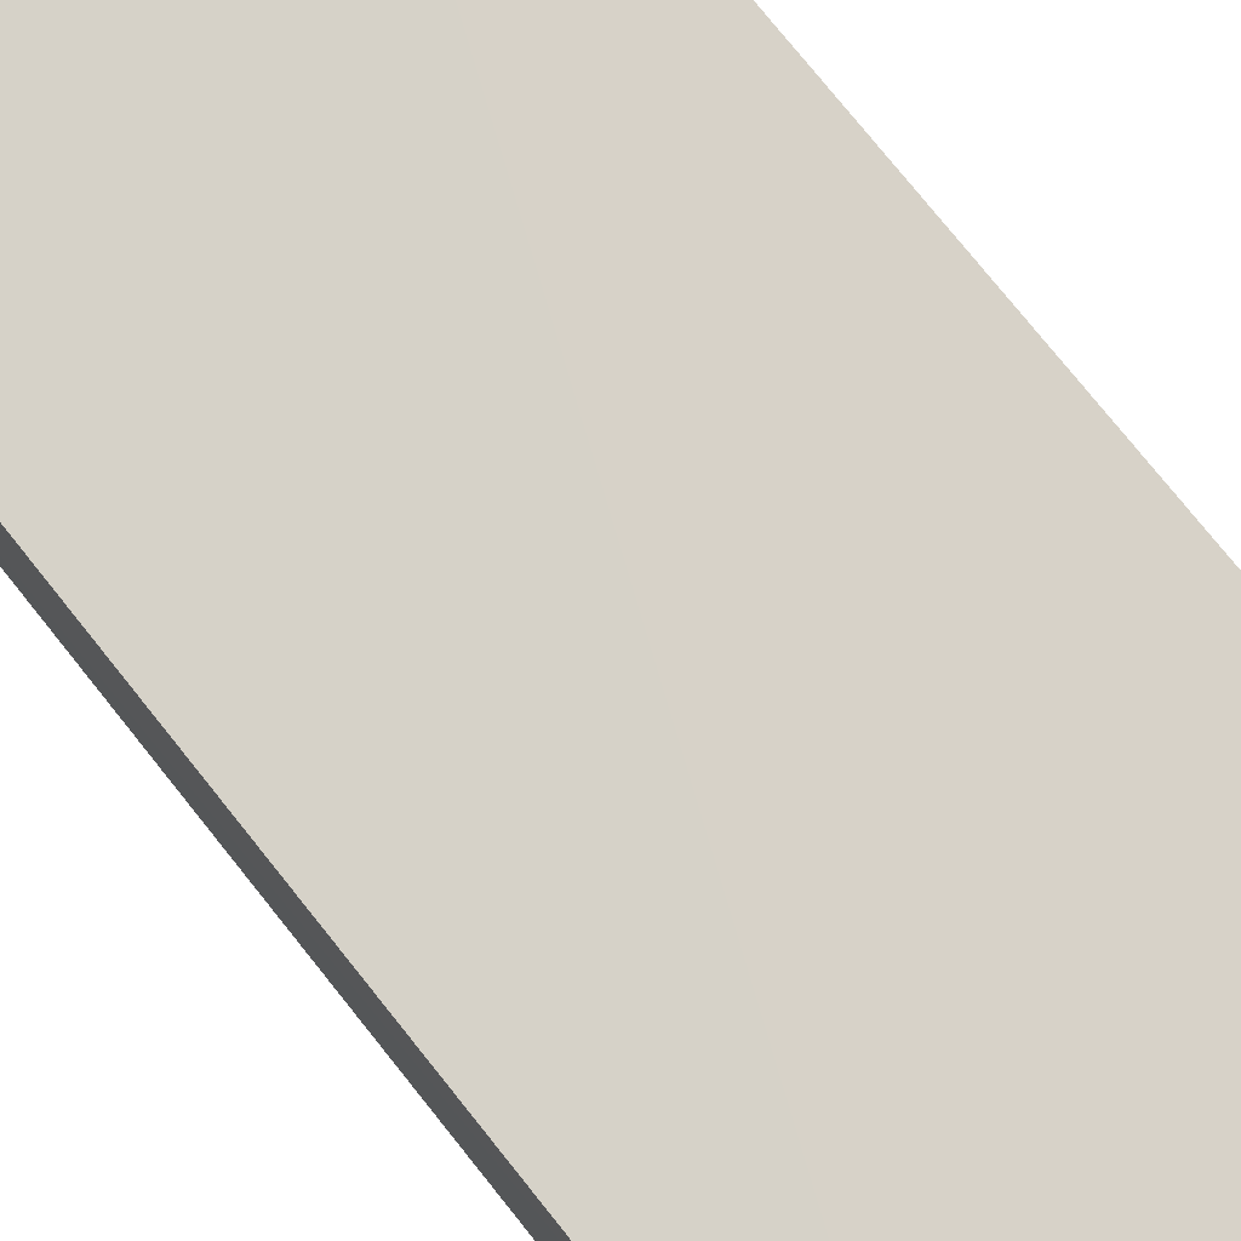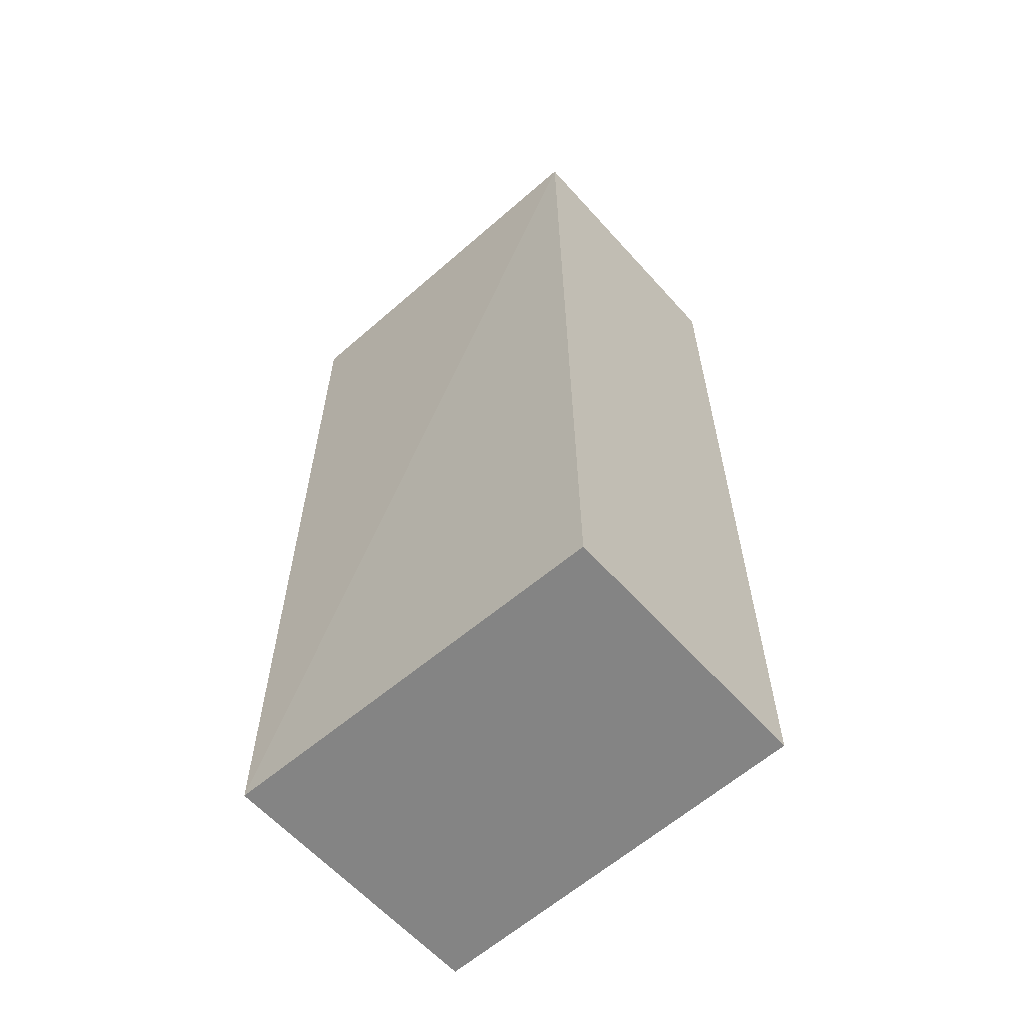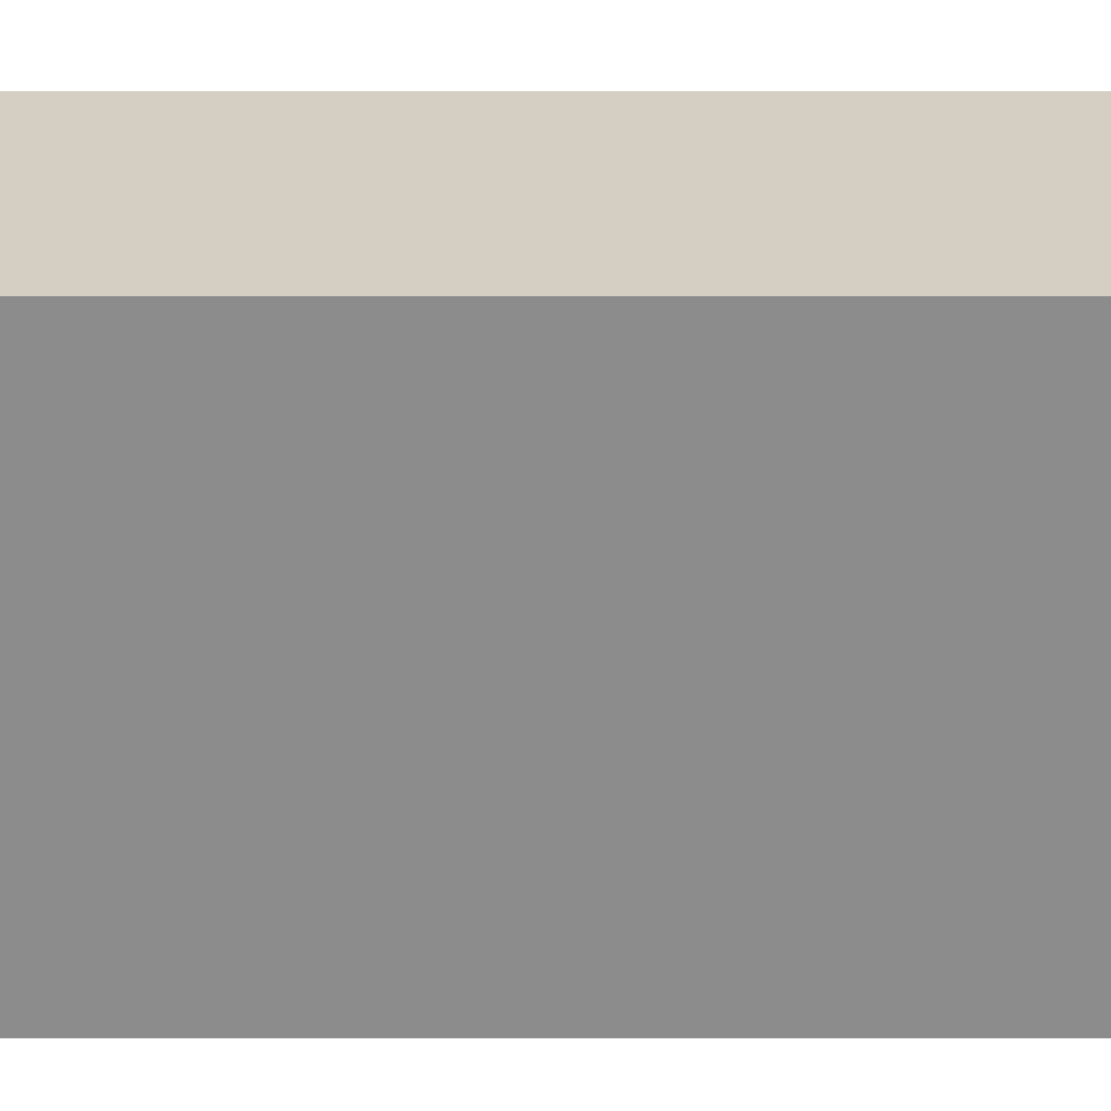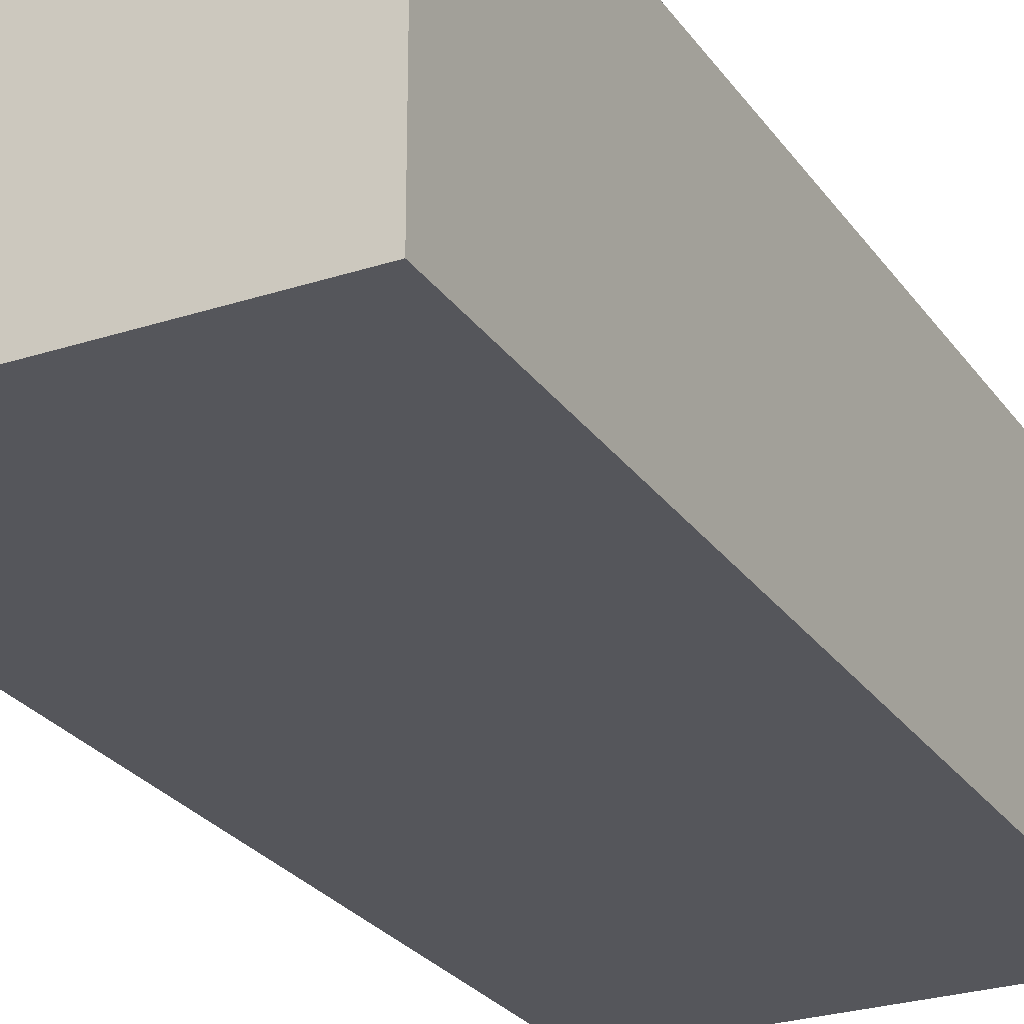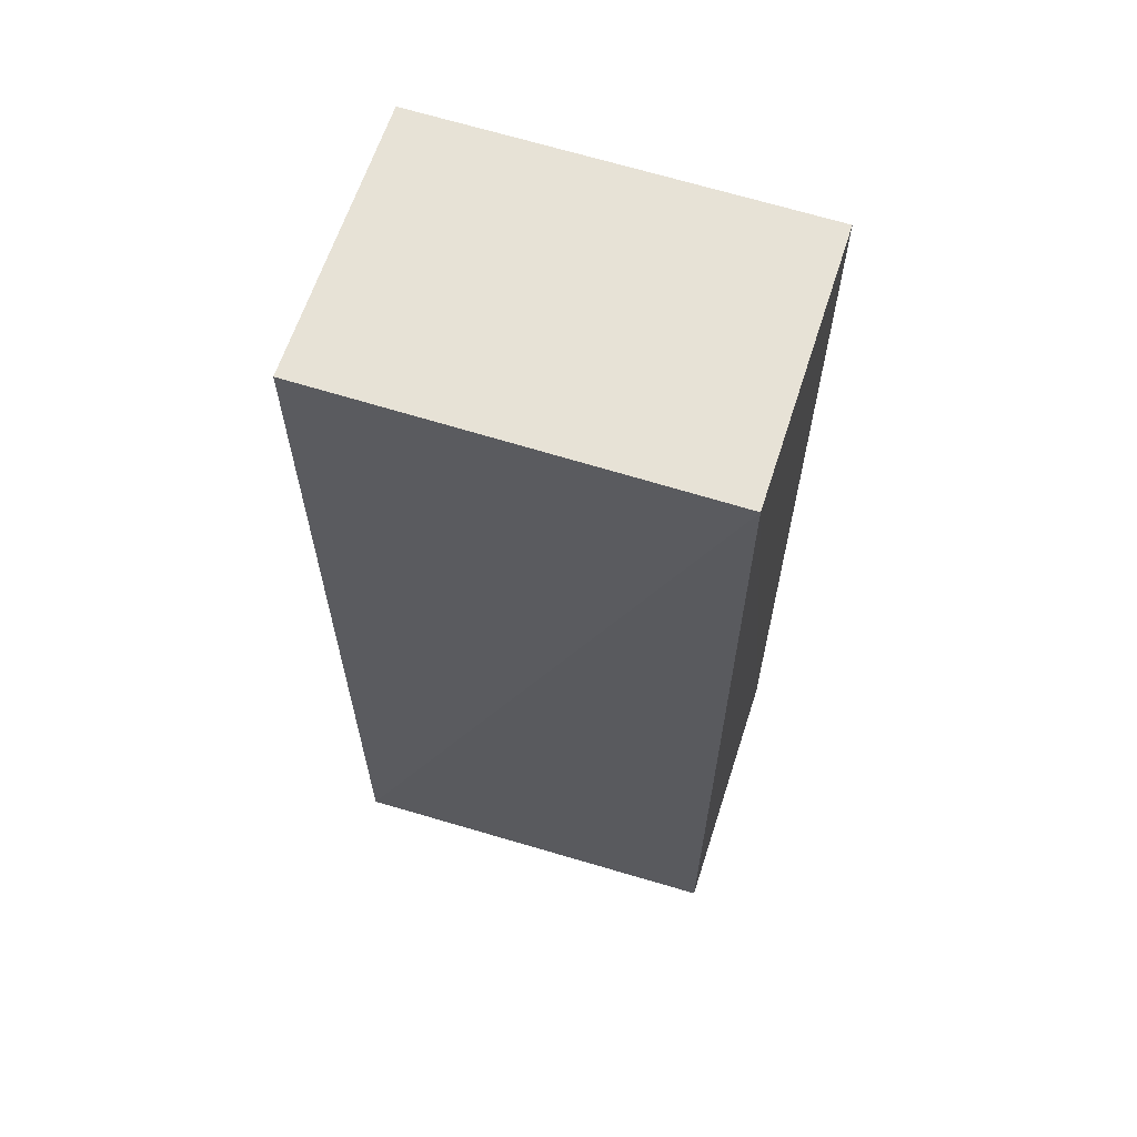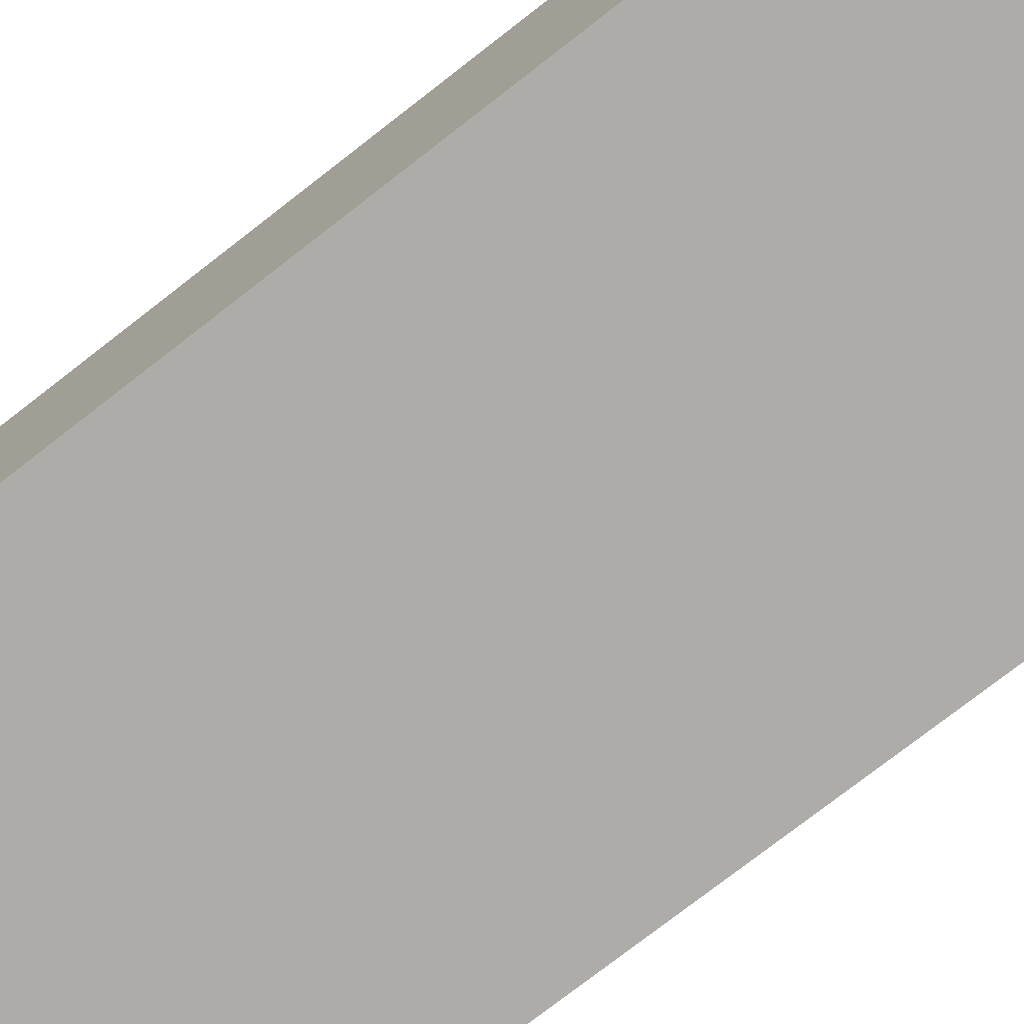
<metadata>
{"format":"obj","ext":"obj","renderer":"f3d","projection":"perspective","resolution":1024,"background":"white","views":[{"elev":77.2,"azim":-38.7,"up":"+Y"},{"elev":-61.3,"azim":-138.2,"up":"+Z"},{"elev":-64.3,"azim":90.0,"up":"+Y"},{"elev":-26.3,"azim":27.2,"up":"+Y"},{"elev":63.4,"azim":-162.1,"up":"+Z"},{"elev":-76.7,"azim":-52.2,"up":"+Y"}]}
</metadata>
<code>
v 0.0137 0.02421 0.0475
v 0.0137 0.01533 0.0475
v 0.0137 0.0242 0.01702
v 0.001153 0.02396 0.01702
v 0.001145 0.01533 0.0475
v 0.0137 0.01533 0.01702
v 0.001147 0.02418 0.0475
v 0.001145 0.01533 0.01702
f 1 2 3
f 6 3 2
f 6 2 5
f 7 1 3
f 7 3 4
f 7 5 2
f 7 2 1
f 8 4 3
f 8 3 6
f 8 6 5
f 8 7 4
f 8 5 7

</code>
